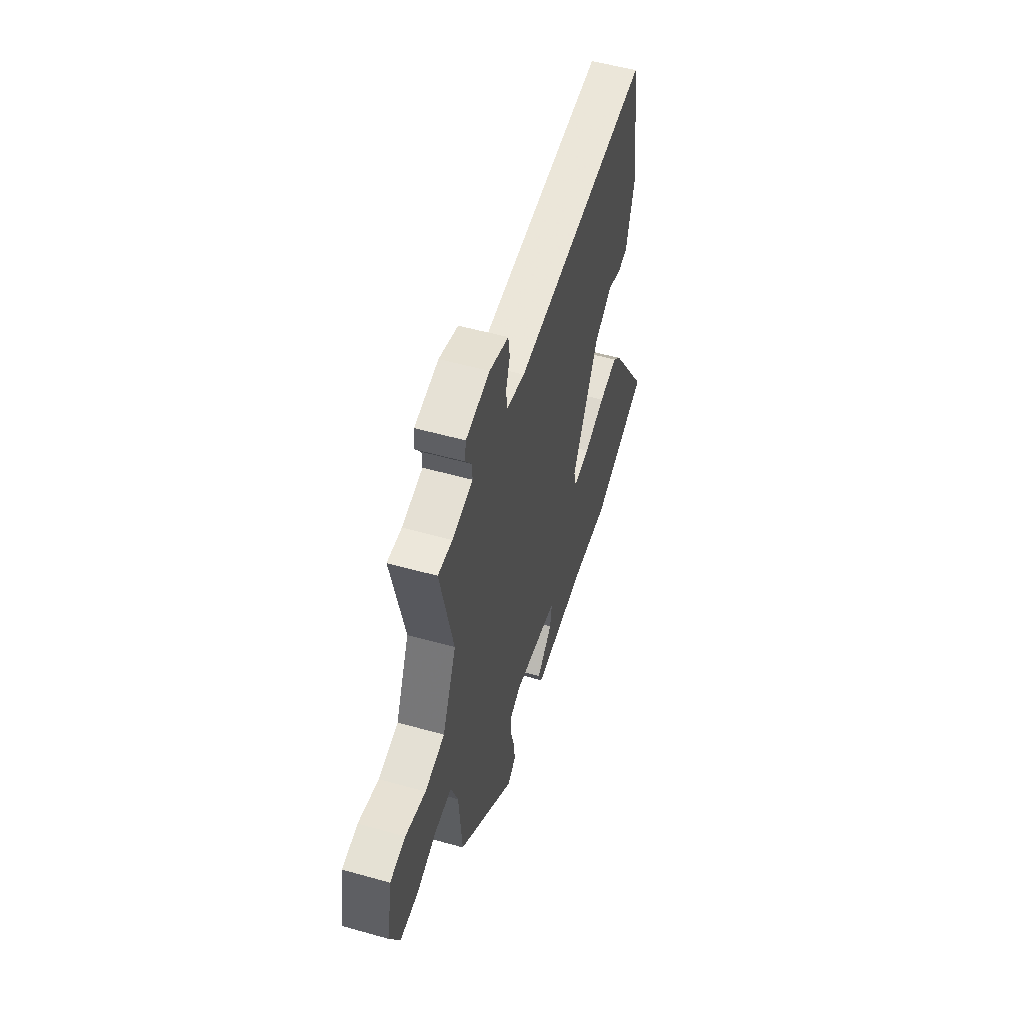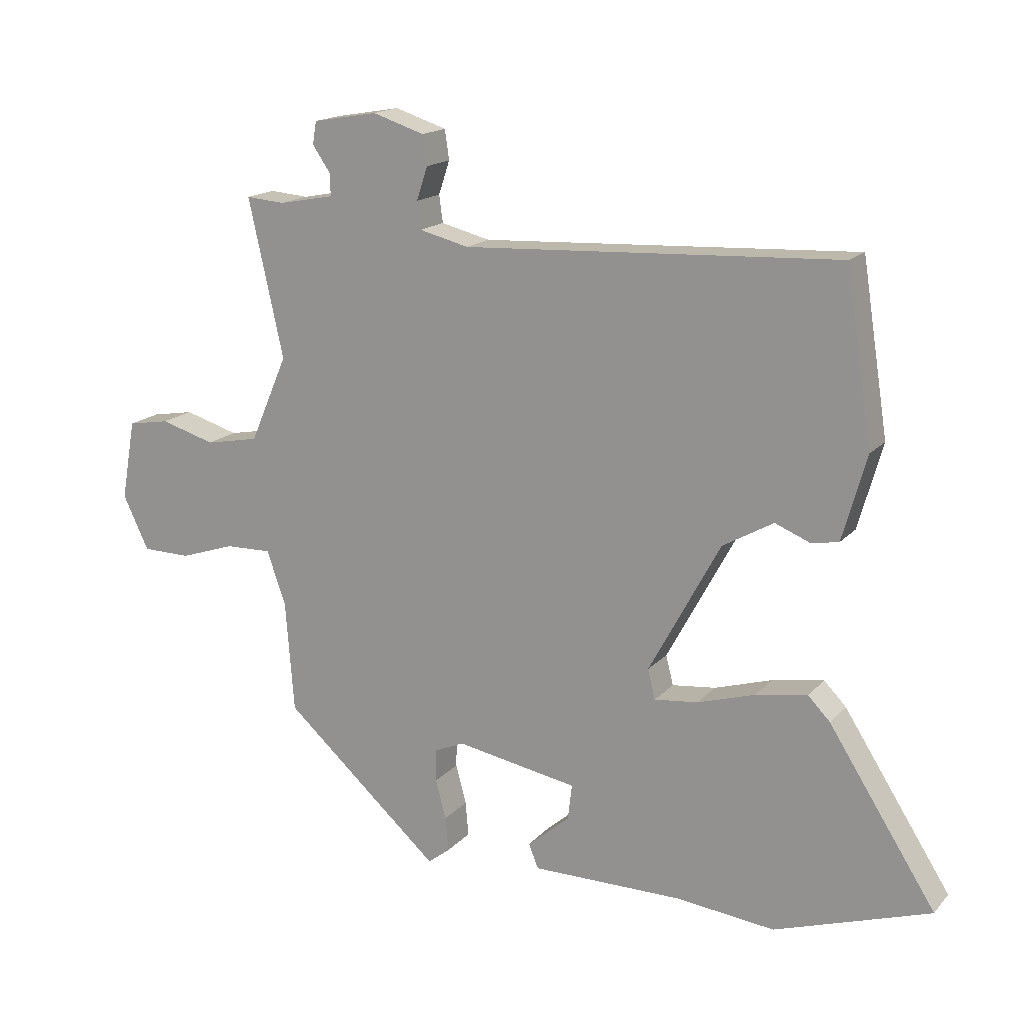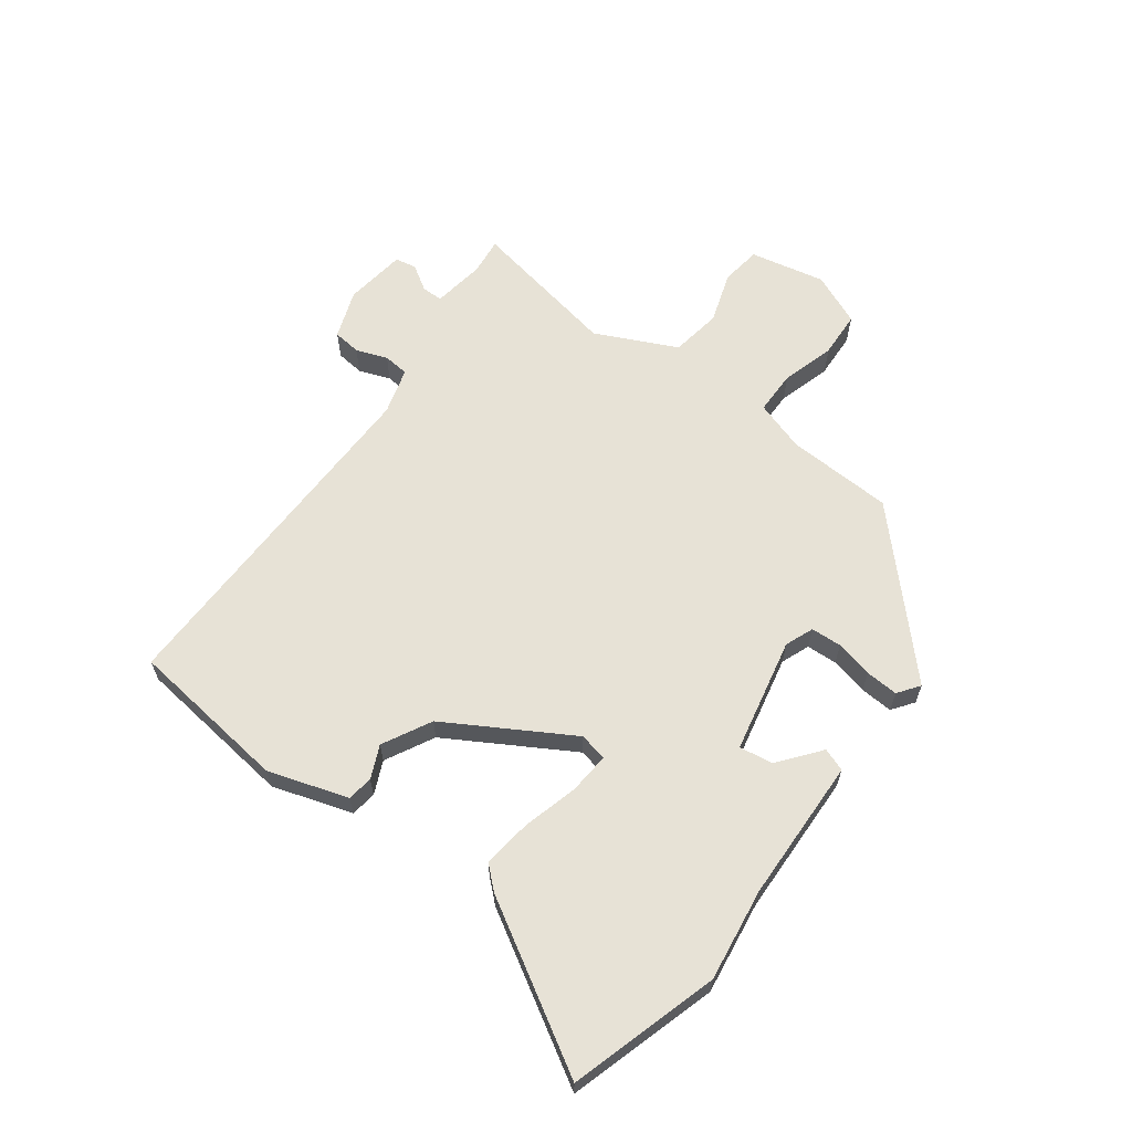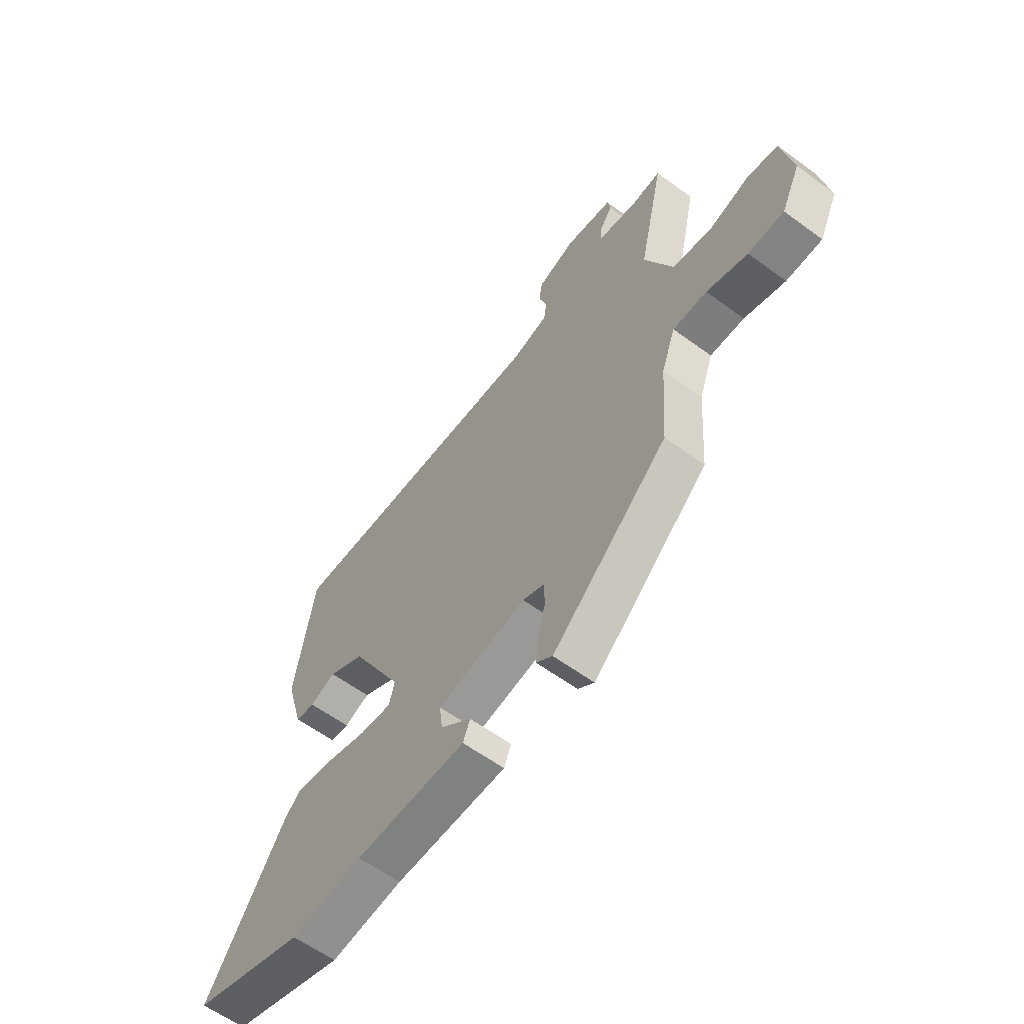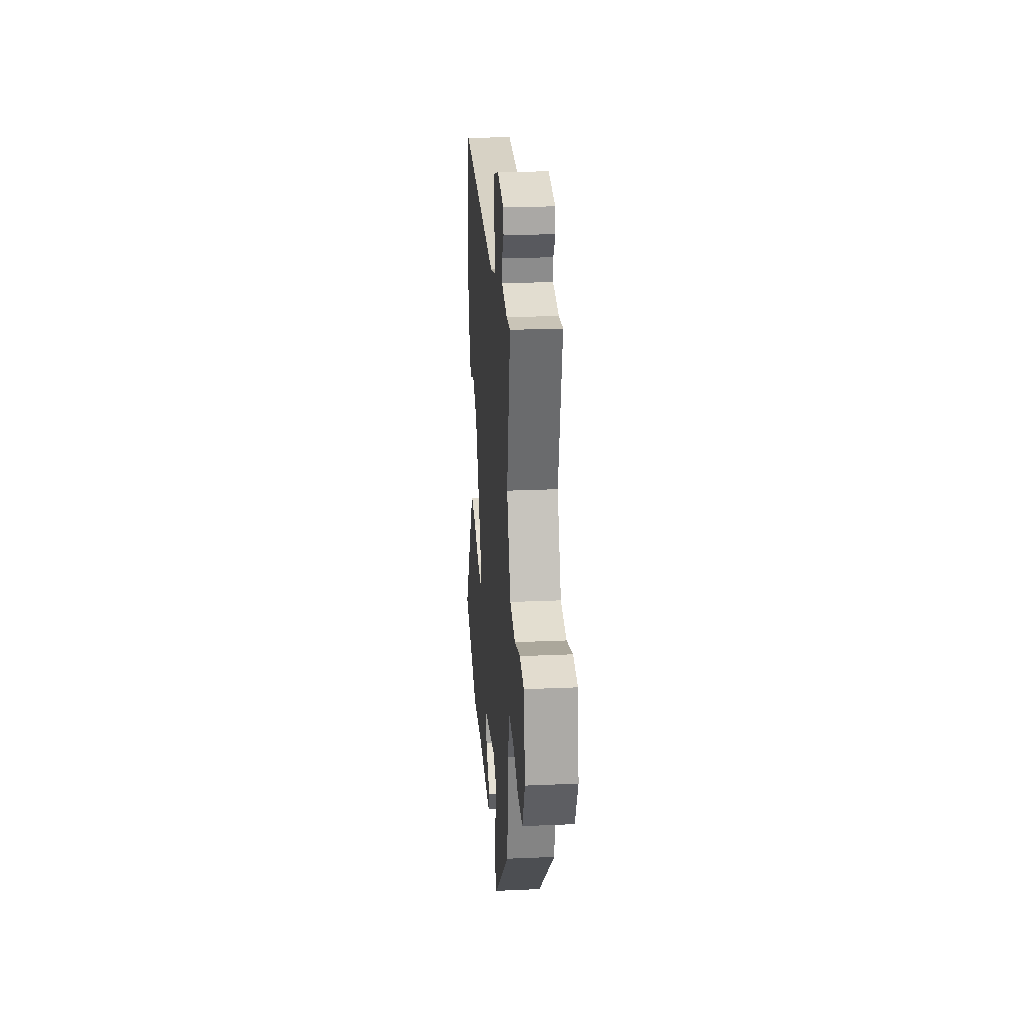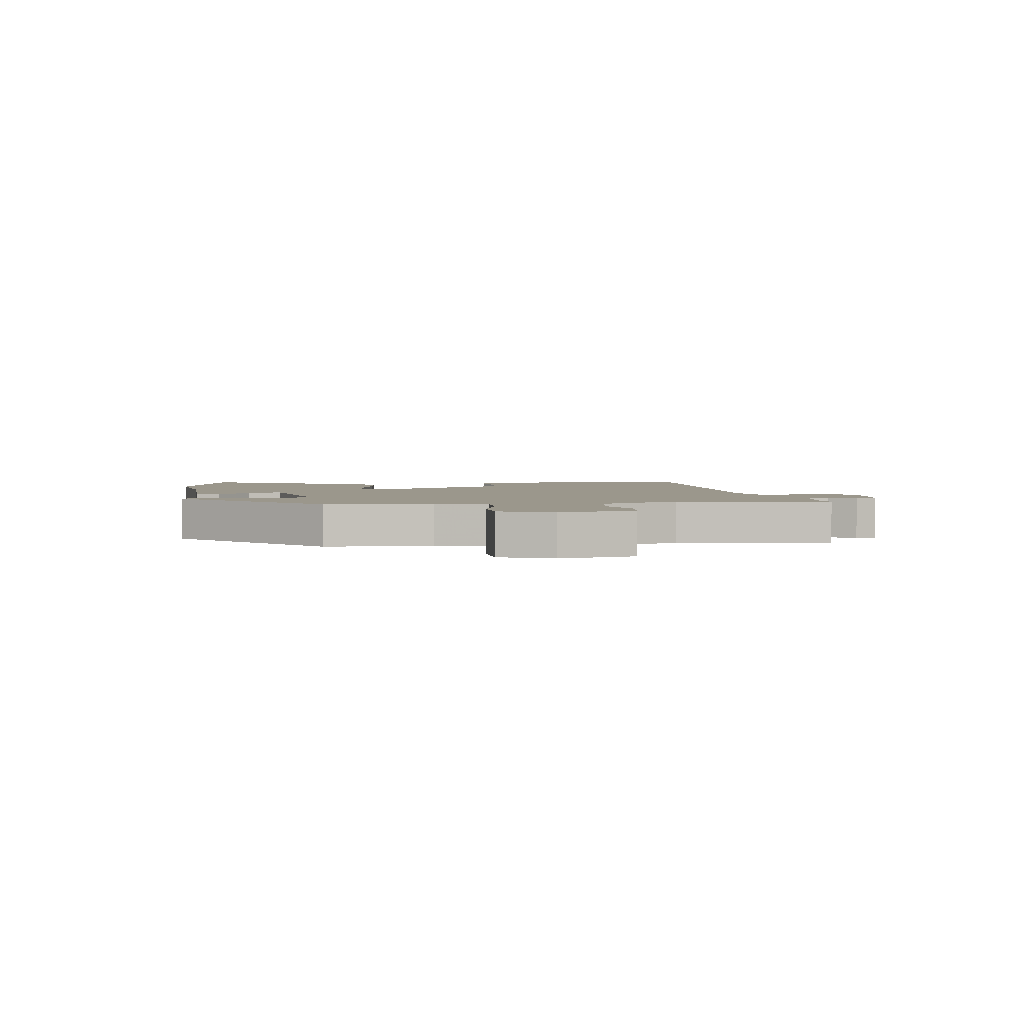
<metadata>
{"format":"obj","ext":"obj","renderer":"f3d","projection":"perspective","resolution":1024,"background":"white","views":[{"elev":54.0,"azim":-73.3,"up":"+Z"},{"elev":16.6,"azim":27.2,"up":"+Z"},{"elev":63.3,"azim":124.6,"up":"+Y"},{"elev":-60.5,"azim":-126.8,"up":"+Z"},{"elev":24.5,"azim":-94.1,"up":"+Z"},{"elev":2.8,"azim":-100.2,"up":"+Y"}]}
</metadata>
<code>
v -0.449 0.07 -0.317
v -0.463 0.07 -0.134
v -0.494 0.07 -0.048
v -0.569 0.07 -0.05
v -0.659 0.07 -0.08
v -0.738 0.07 -0.079
v -0.78 0.07 0.009
v -0.757 0.07 0.139
v -0.689 0.07 0.151
v -0.6 0.07 0.125
v -0.513 0.07 0.142
v -0.452 0.07 0.283
v -0.509 0.07 0.539
v -0.446 0.07 0.534
v -0.356 0.07 0.551
v -0.357 0.07 0.587
v -0.386 0.07 0.629
v -0.38 0.07 0.666
v -0.275 0.07 0.684
v -0.191 0.07 0.657
v -0.184 0.07 0.609
v -0.202 0.07 0.555
v -0.196 0.07 0.511
v -0.116 0.07 0.491
v 0.491 0.07 0.522
v 0.534 0.07 0.247
v 0.495 0.07 0.109
v 0.451 0.07 0.101
v 0.394 0.07 0.124
v 0.312 0.07 0.077
v 0.196 0.07 -0.138
v 0.208 0.07 -0.186
v 0.279 0.07 -0.178
v 0.373 0.07 -0.149
v 0.456 0.07 -0.135
v 0.492 0.07 -0.172
v 0.666 0.07 -0.444
v 0.414 0.07 -0.529
v 0.254 0.07 -0.512
v 0.008 0.07 -0.513
v -0.008 0.07 -0.474
v 0.061 0.07 -0.415
v 0.068 0.07 -0.357
v -0.13 0.07 -0.322
v -0.178 0.07 -0.343
v -0.179 0.07 -0.396
v -0.162 0.07 -0.46
v -0.157 0.07 -0.516
v -0.193 0.07 -0.544
v -0.449 0 -0.317
v -0.463 0 -0.134
v -0.494 0 -0.048
v -0.569 0 -0.05
v -0.659 0 -0.08
v -0.738 0 -0.079
v -0.78 0 0.009
v -0.757 0 0.139
v -0.689 0 0.151
v -0.6 0 0.125
v -0.513 0 0.142
v -0.452 0 0.283
v -0.509 0 0.539
v -0.446 0 0.534
v -0.356 0 0.551
v -0.357 0 0.587
v -0.386 0 0.629
v -0.38 0 0.666
v -0.275 0 0.684
v -0.191 0 0.657
v -0.184 0 0.609
v -0.202 0 0.555
v -0.196 0 0.511
v -0.116 0 0.491
v 0.491 0 0.522
v 0.534 0 0.247
v 0.495 0 0.109
v 0.451 0 0.101
v 0.394 0 0.124
v 0.312 0 0.077
v 0.196 0 -0.138
v 0.208 0 -0.186
v 0.279 0 -0.178
v 0.373 0 -0.149
v 0.456 0 -0.135
v 0.492 0 -0.172
v 0.666 0 -0.444
v 0.414 0 -0.529
v 0.254 0 -0.512
v 0.008 0 -0.513
v -0.008 0 -0.474
v 0.061 0 -0.415
v 0.068 0 -0.357
v -0.13 0 -0.322
v -0.178 0 -0.343
v -0.179 0 -0.396
v -0.162 0 -0.46
v -0.157 0 -0.516
v -0.193 0 -0.544
f 46 47 48 49
f 45 46 49 1
f 44 45 1 2
f 43 44 2 3
f 39 40 41 42
f 39 42 43
f 38 39 43
f 37 38 43 3
f 33 34 35 36
f 32 33 36 37
f 26 27 28 29
f 24 25 26 29
f 23 24 29 30
f 19 20 21 22
f 19 22 23
f 16 17 18 19
f 15 16 19 23
f 14 15 23 30
f 12 13 14 30
f 7 8 9 10
f 7 10 11
f 4 5 6 7
f 3 4 7 11
f 32 37 3 11
f 11 12 30 31
f 11 31 32
f 98 97 96 95
f 50 98 95 94
f 51 50 94 93
f 52 51 93 92
f 91 90 89 88
f 92 91 88
f 92 88 87
f 52 92 87 86
f 85 84 83 82
f 86 85 82 81
f 78 77 76 75
f 78 75 74 73
f 79 78 73 72
f 71 70 69 68
f 72 71 68
f 68 67 66 65
f 72 68 65 64
f 79 72 64 63
f 79 63 62 61
f 59 58 57 56
f 60 59 56
f 56 55 54 53
f 60 56 53 52
f 60 52 86 81
f 80 79 61 60
f 81 80 60
f 1 50 51 2
f 2 51 52 3
f 3 52 53 4
f 4 53 54 5
f 5 54 55 6
f 6 55 56 7
f 7 56 57 8
f 8 57 58 9
f 9 58 59 10
f 10 59 60 11
f 11 60 61 12
f 12 61 62 13
f 13 62 63 14
f 14 63 64 15
f 15 64 65 16
f 16 65 66 17
f 17 66 67 18
f 18 67 68 19
f 19 68 69 20
f 20 69 70 21
f 21 70 71 22
f 22 71 72 23
f 23 72 73 24
f 24 73 74 25
f 25 74 75 26
f 26 75 76 27
f 27 76 77 28
f 28 77 78 29
f 29 78 79 30
f 30 79 80 31
f 31 80 81 32
f 32 81 82 33
f 33 82 83 34
f 34 83 84 35
f 35 84 85 36
f 36 85 86 37
f 37 86 87 38
f 38 87 88 39
f 39 88 89 40
f 40 89 90 41
f 41 90 91 42
f 42 91 92 43
f 43 92 93 44
f 44 93 94 45
f 45 94 95 46
f 46 95 96 47
f 47 96 97 48
f 48 97 98 49
f 49 98 50 1

</code>
